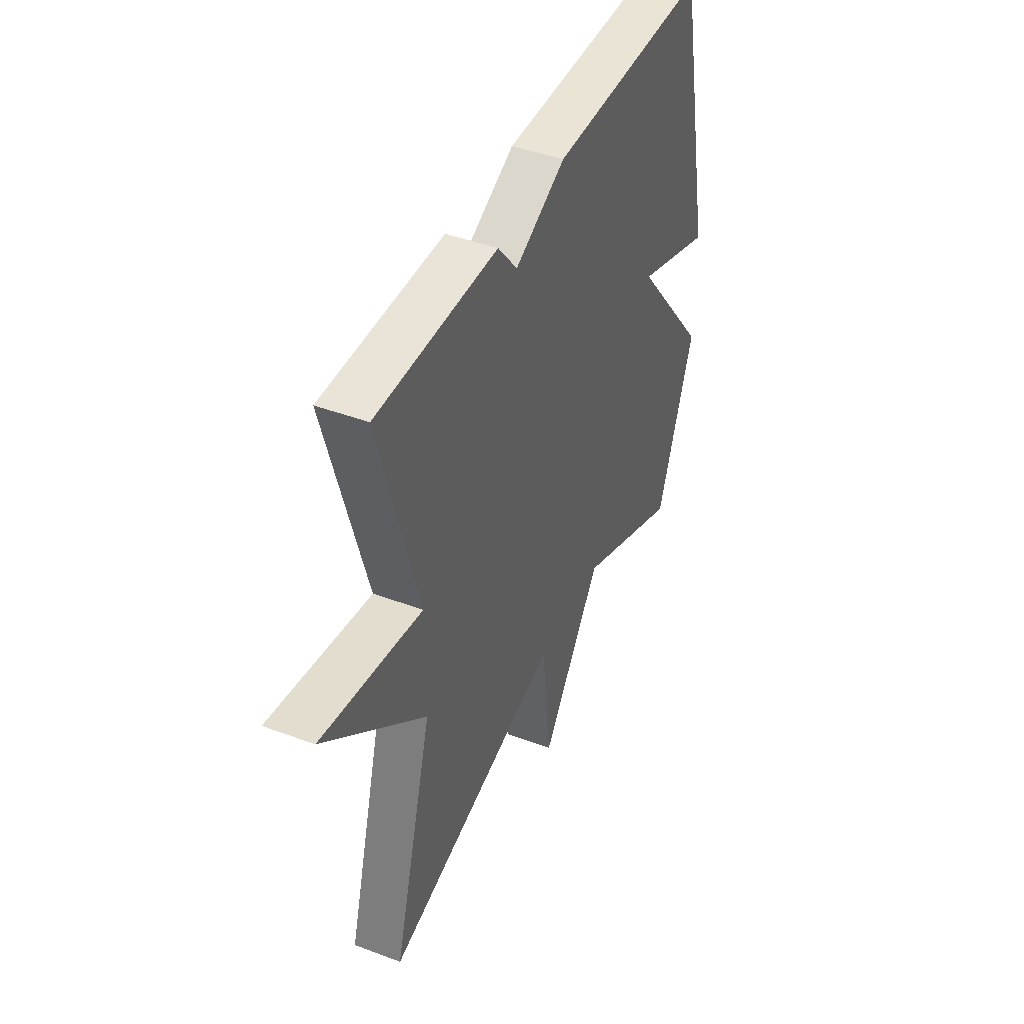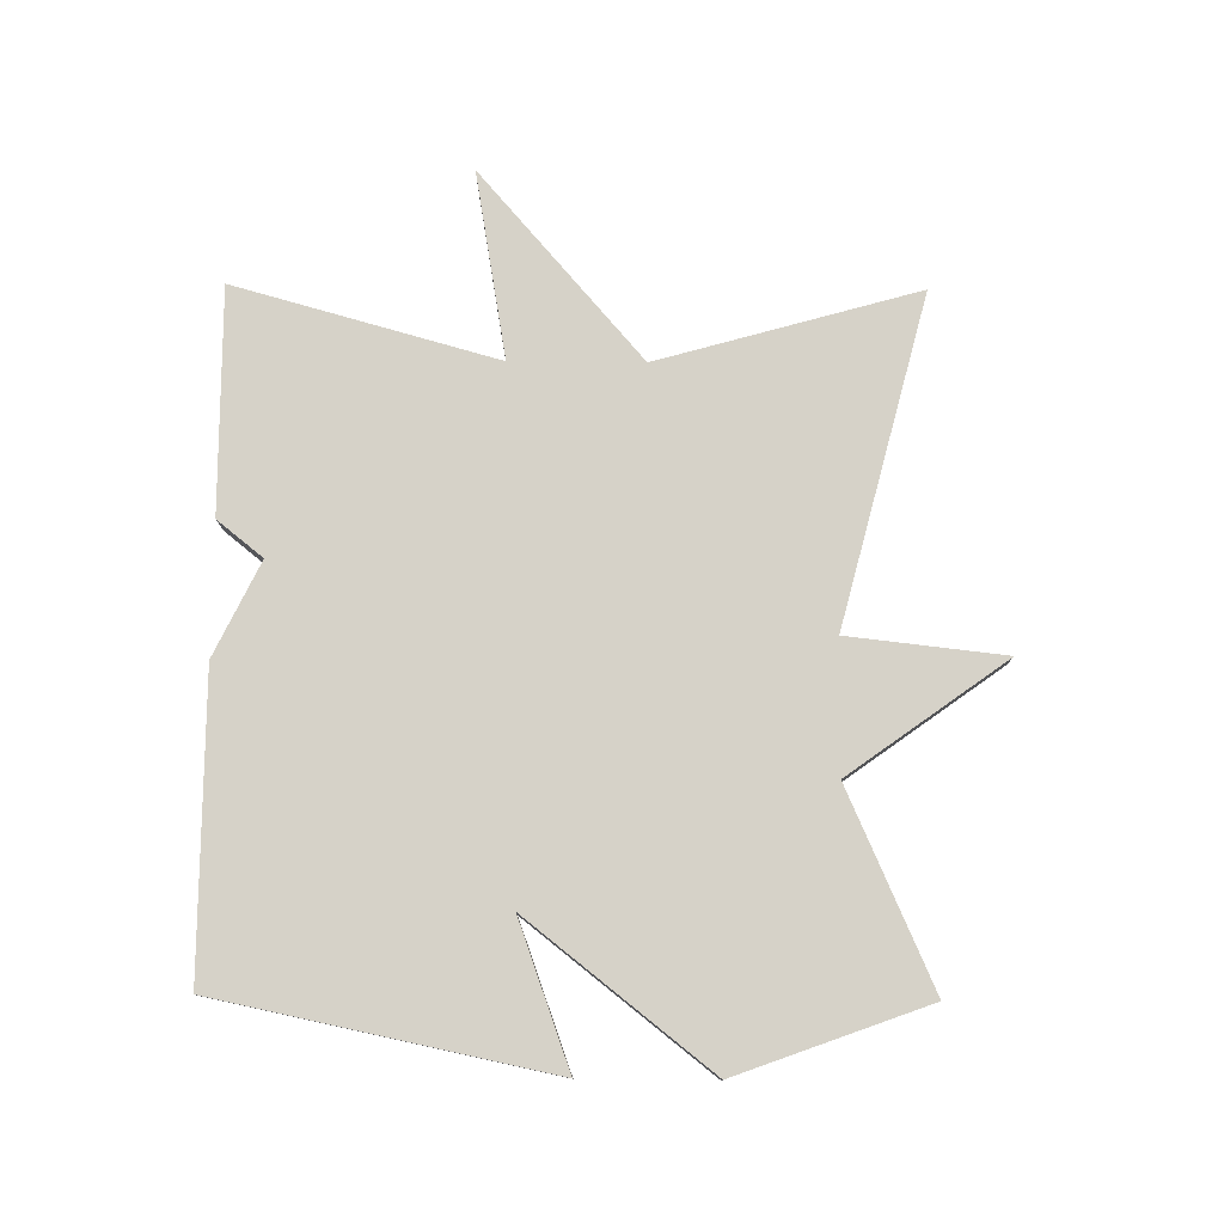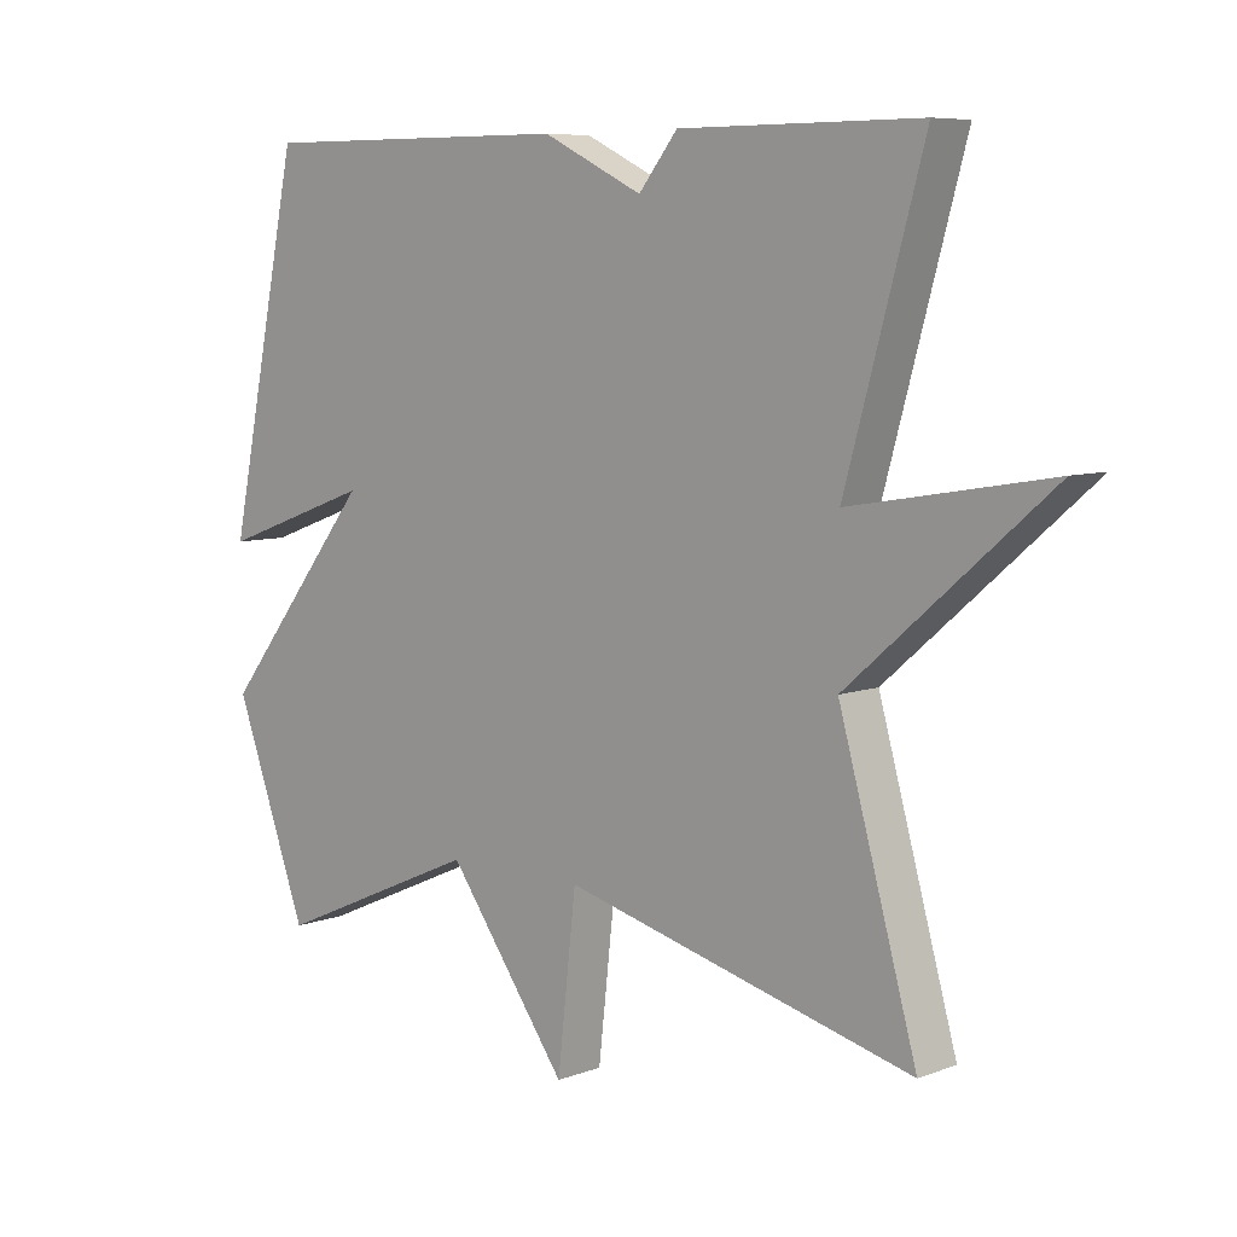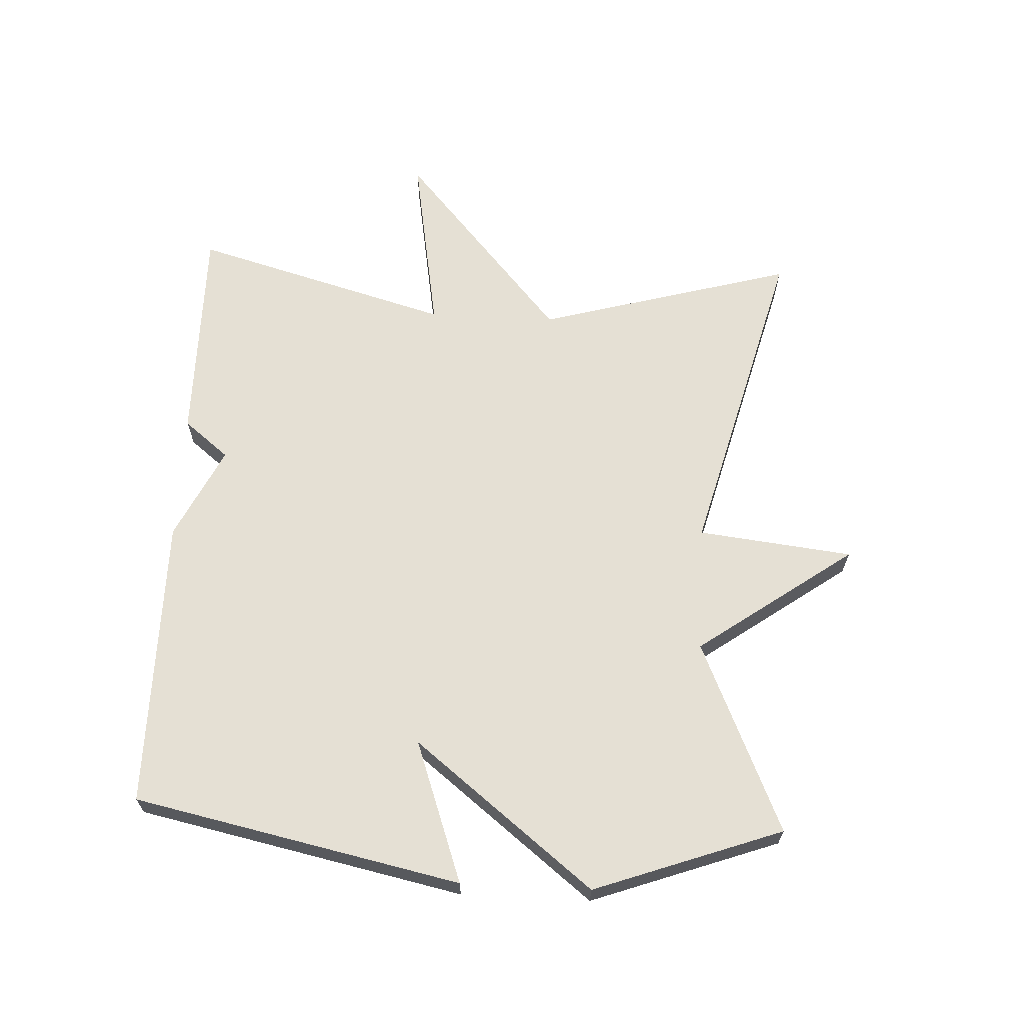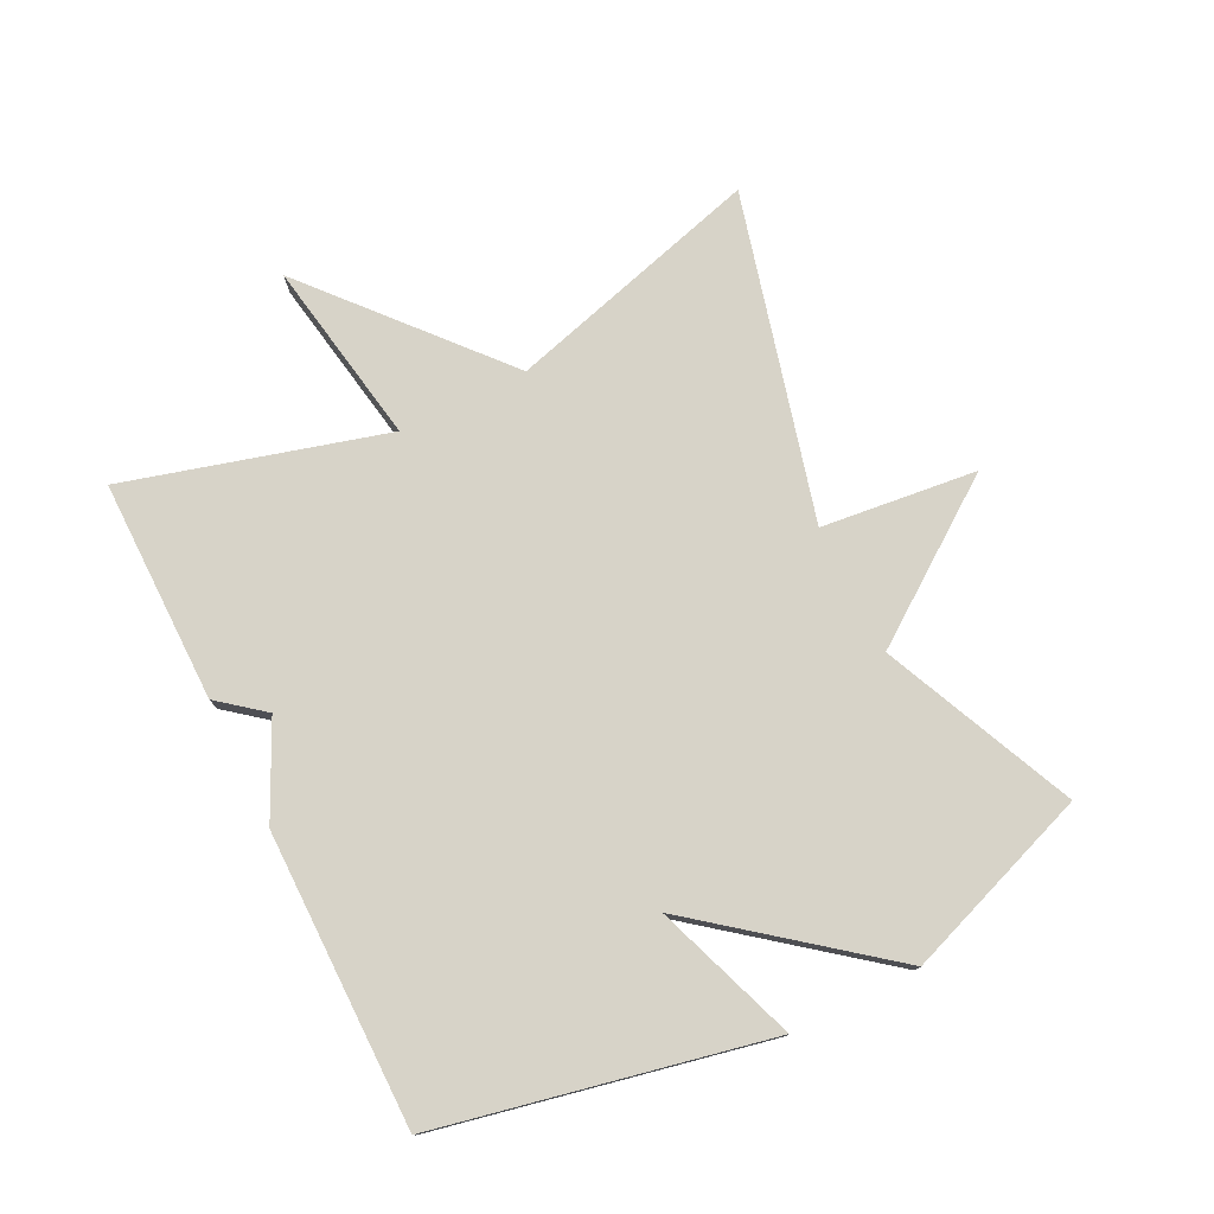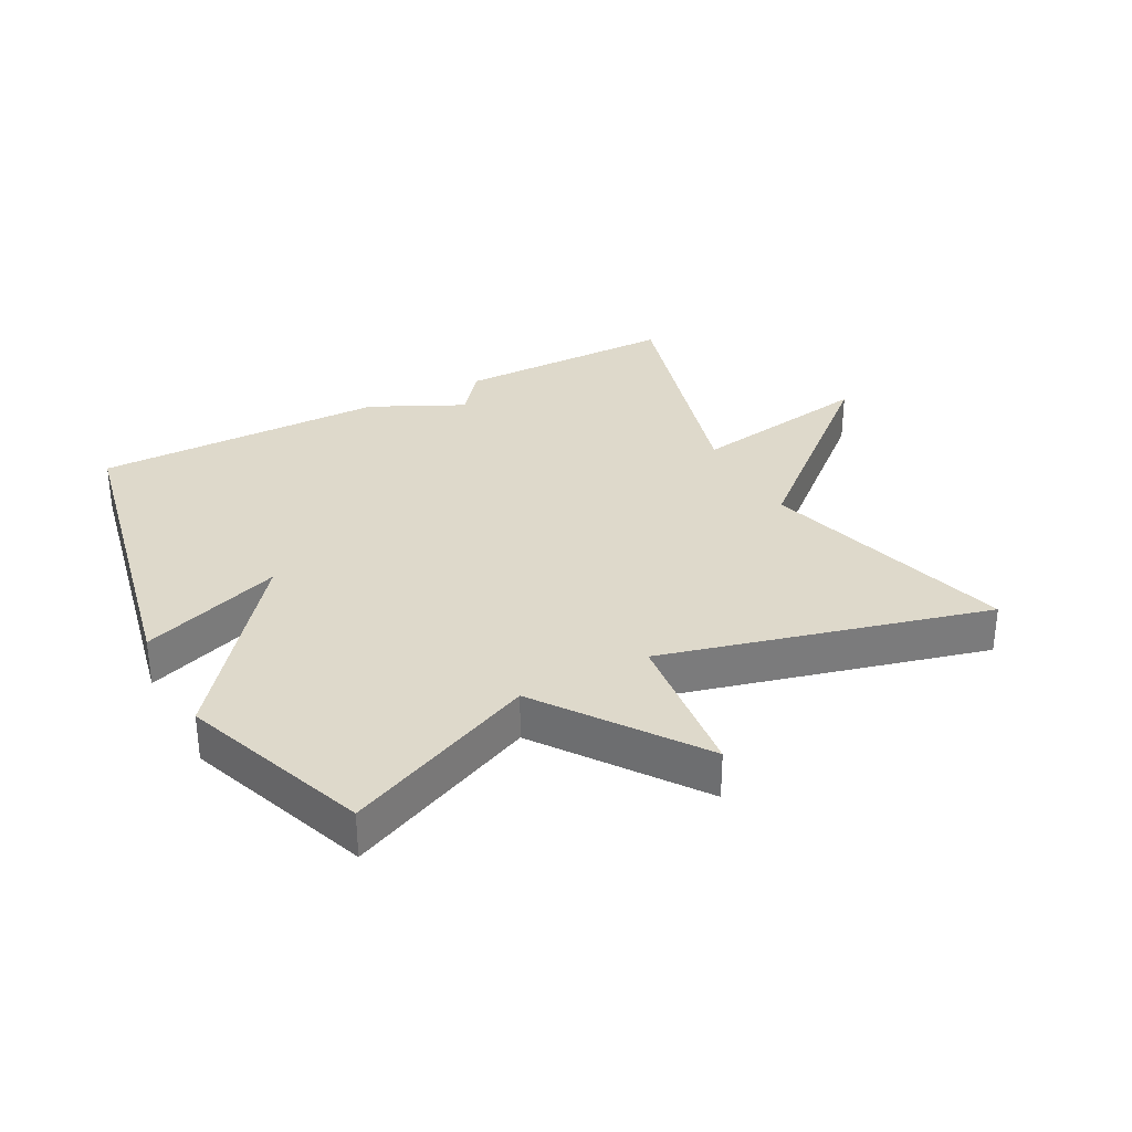
<metadata>
{"format":"obj","ext":"obj","renderer":"f3d","projection":"perspective","resolution":1024,"background":"white","views":[{"elev":43.6,"azim":-66.2,"up":"+Z"},{"elev":78.3,"azim":90.5,"up":"+Y"},{"elev":7.4,"azim":-136.8,"up":"+Z"},{"elev":65.2,"azim":92.9,"up":"+Y"},{"elev":76.9,"azim":63.5,"up":"+Y"},{"elev":31.8,"azim":152.0,"up":"+Y"}]}
</metadata>
<code>
v 0.5 0.07 0.5
v 0.606 0.07 -0.008
v 0.386 0.07 0.071
v 0.606 0.07 -0.208
v 0.5 0.07 -0.5
v 0.203 0.07 -0.369
v 0.03 0.07 -0.61
v 0.003 0.07 -0.369
v -0.5 0.07 -0.5
v -0.388 0.07 -0.102
v -0.675 0.07 0.147
v -0.388 0.07 0.098
v -0.5 0.07 0.5
v -0.155 0.07 0.499
v -0.099 0.07 0.429
v 0.045 0.07 0.499
v 0.5 0 0.5
v 0.606 0 -0.008
v 0.386 0 0.071
v 0.606 0 -0.208
v 0.5 0 -0.5
v 0.203 0 -0.369
v 0.03 0 -0.61
v 0.003 0 -0.369
v -0.5 0 -0.5
v -0.388 0 -0.102
v -0.675 0 0.147
v -0.388 0 0.098
v -0.5 0 0.5
v -0.155 0 0.499
v -0.099 0 0.429
v 0.045 0 0.499
f 1 2 3
f 16 1 3
f 15 16 3
f 12 13 14 15
f 4 5 6
f 3 4 6
f 15 3 6
f 12 15 6
f 10 11 12 6
f 8 9 10
f 8 10 6
f 6 7 8
f 19 18 17
f 19 17 32
f 19 32 31
f 31 30 29 28
f 22 21 20
f 22 20 19
f 22 19 31
f 22 31 28
f 22 28 27 26
f 26 25 24
f 22 26 24
f 24 23 22
f 1 17 18 2
f 2 18 19 3
f 3 19 20 4
f 4 20 21 5
f 5 21 22 6
f 6 22 23 7
f 7 23 24 8
f 8 24 25 9
f 9 25 26 10
f 10 26 27 11
f 11 27 28 12
f 12 28 29 13
f 13 29 30 14
f 14 30 31 15
f 15 31 32 16
f 16 32 17 1

</code>
